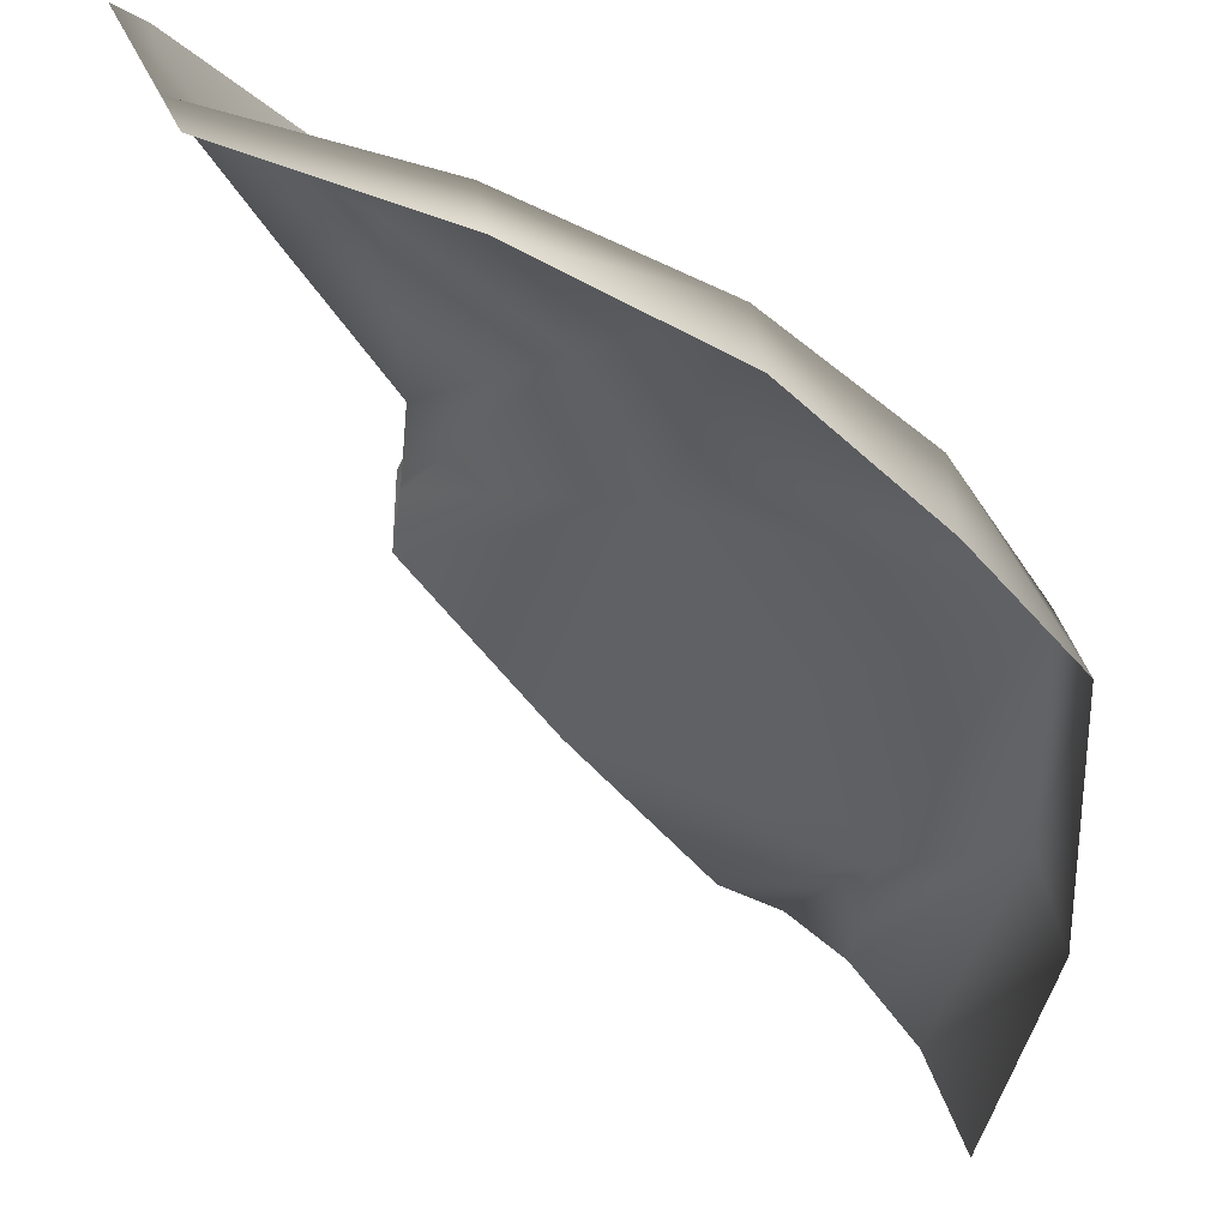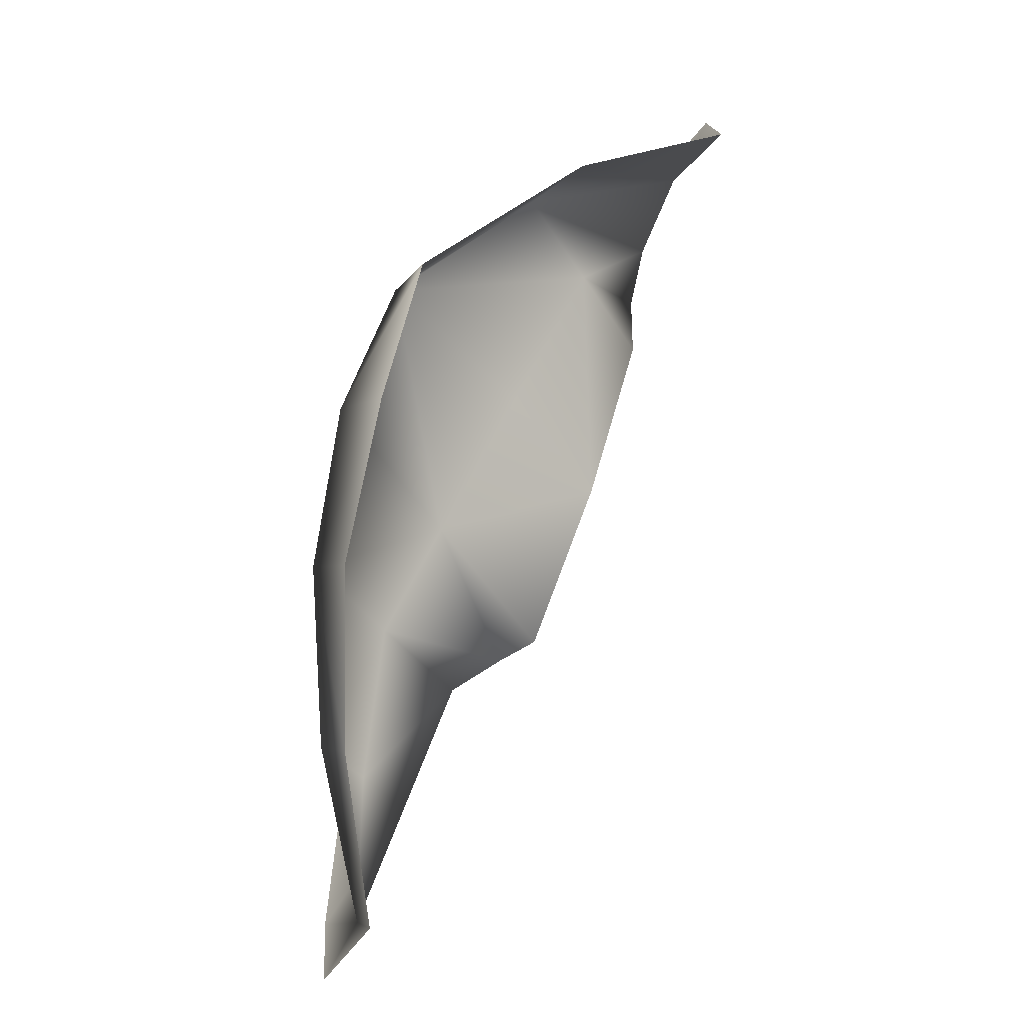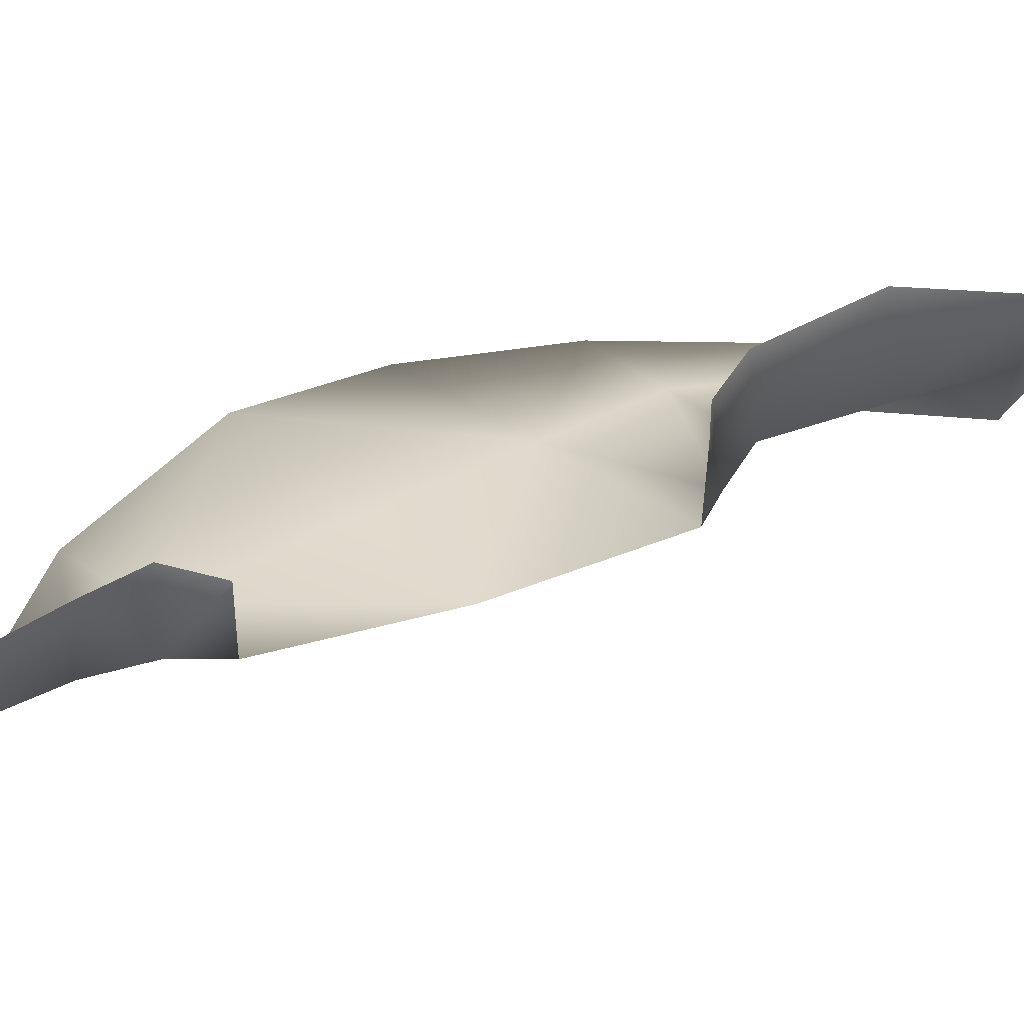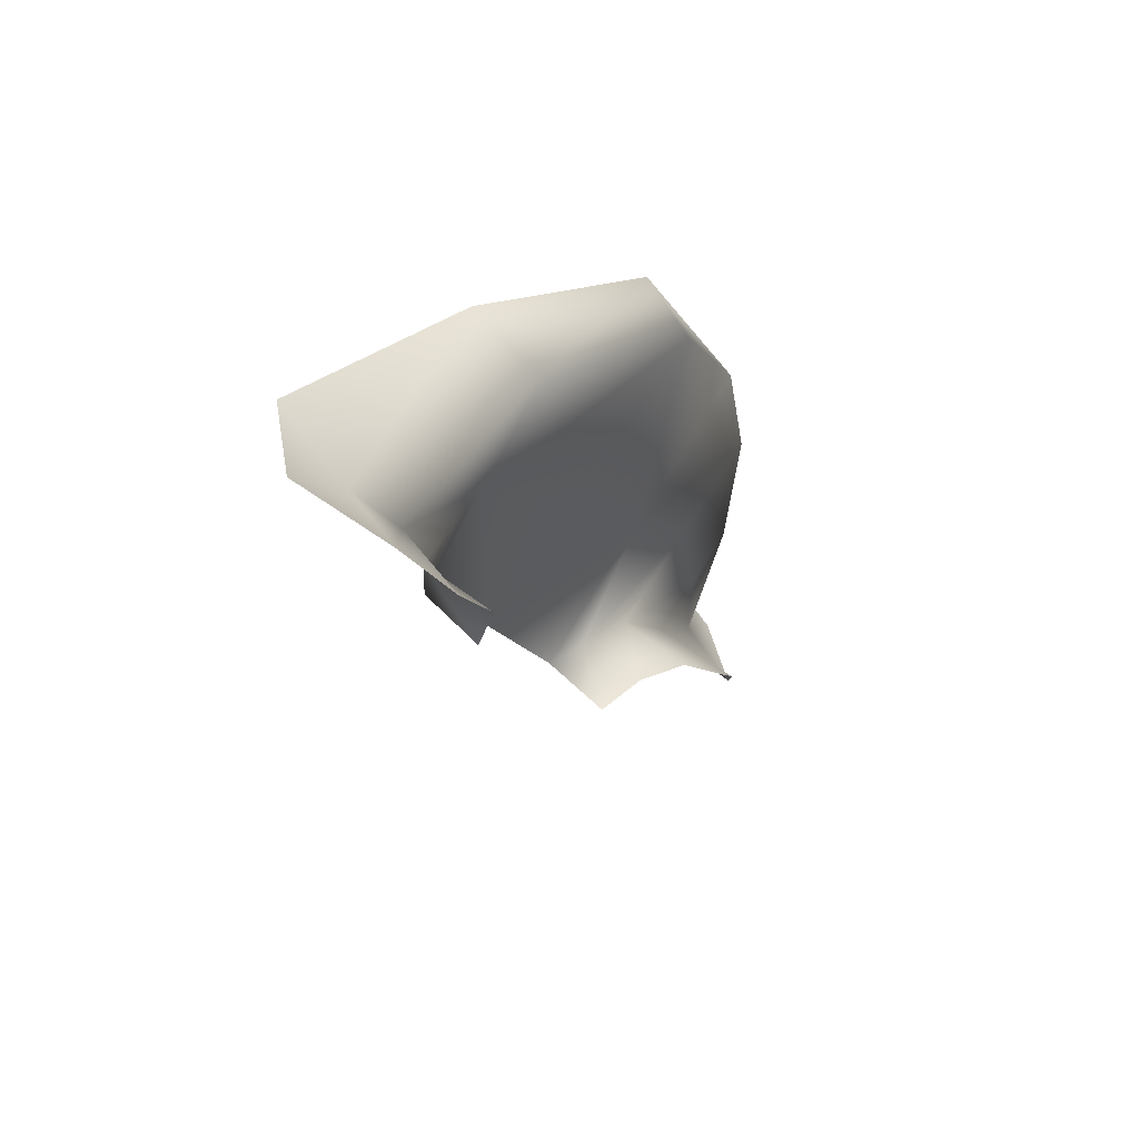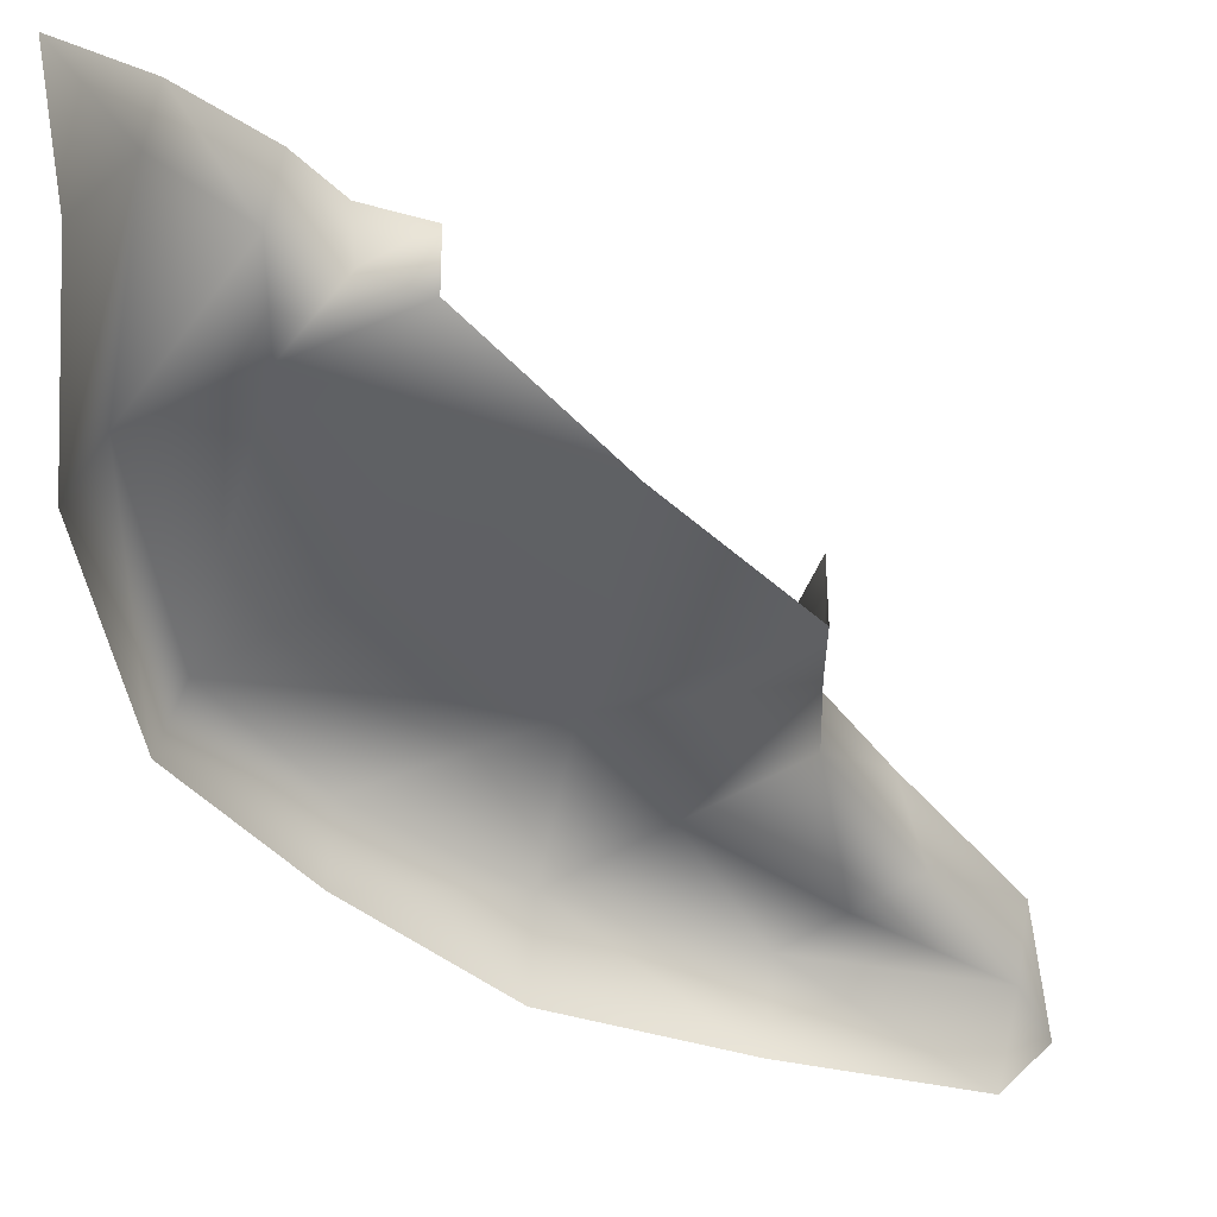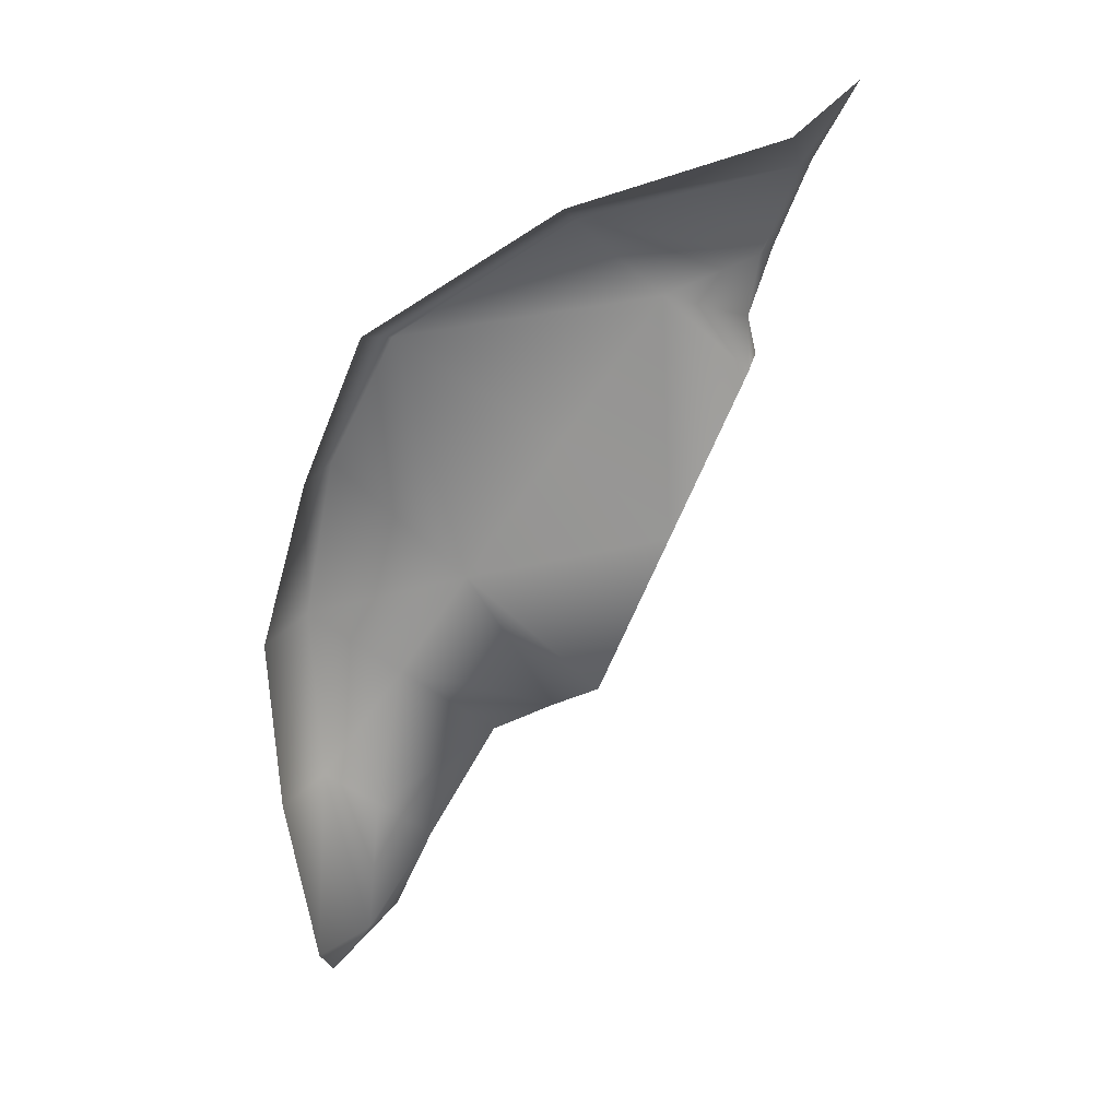
<metadata>
{"format":"obj","ext":"obj","renderer":"f3d","projection":"perspective","resolution":1024,"background":"white","views":[{"elev":-47.8,"azim":-122.3,"up":"+Y"},{"elev":-5.2,"azim":-36.8,"up":"+Z"},{"elev":36.3,"azim":87.9,"up":"+Y"},{"elev":61.7,"azim":137.0,"up":"+Z"},{"elev":-44.6,"azim":64.0,"up":"+Y"},{"elev":19.1,"azim":11.0,"up":"+Z"}]}
</metadata>
<code>
g rotto_ground_01
v 1045 1097 2454
v 996.5 1097 2380
v 913.9 1091 2429
v 1004 1091 2490
v 926.1 1099 2160
v 893 1091 2105
v 898.6 1095 2177
v 959.6 1103 2221
v 912.5 1097 2252
v 1015 1103 2248
v 991.1 1103 2237
v 947.7 1097 2306
v 1108 1091 2518
v 1091 1099 2475
v 871 1091 2193
v 865.5 1091 2283
v 865.5 1091 2283
v 880.8 1091 2364
v 947.7 1097 2306
v 1051 1097 2333
v 1085 1103 2445
v 1087 1103 2418
v 959.6 1103 2221
v 991.1 1103 2237
v 984.8 1140 2243
v 956.1 1144 2225
v 1091 1099 2475
v 1108 1091 2518
v 1111 1123 2516
v 1093 1137 2472
v 1085 1103 2445
v 1079 1141 2445
v 1086 1138 2418
v 1087 1103 2418
v 1015 1103 2248
v 1012 1140 2246
v 920.2 1149 2167
v 926.1 1099 2160
v 897.8 1129 2100
v 893 1091 2105
v 865.5 1091 2283
v 856.7 1047 2281
v 879.4 1050 2365
v 880.8 1091 2364
v 871 1091 2193
v 876.5 1053 2107
v 860.7 1052 2192
v 865.5 1091 2283
v 856.7 1047 2281
v 908 1057 2437
v 913.9 1091 2429
v 1004 1091 2490
v 1007 1050 2502
v 1004 1091 2490
v 1007 1050 2502
v 1108 1050 2537
v 893 1091 2105
v 897.8 1129 2100
v 872.5 1089 2079
v 1111 1123 2516
v 1108 1091 2518
v 1134 1091 2557
v 1108 1050 2537
v 876.5 1053 2107
v 1051 1097 2333
f 60 61 62
f 63 62 61
f 7 5 6
f 5 7 8
f 9 8 7
f 8 9 11
f 12 11 9
f 11 12 10
f 65 10 12
f 9 16 12
f 16 9 15
f 7 15 9
f 15 7 6
f 1 22 20
f 22 1 21
f 14 21 1
f 1 20 2
f 20 19 2
f 3 2 19
f 2 3 1
f 4 1 3
f 1 4 14
f 13 14 4
f 17 18 19
f 3 19 18
f 35 36 24
f 25 24 36
f 24 25 23
f 26 23 25
f 23 26 37
f 38 39 40
f 39 38 37
f 23 37 38
f 40 46 45
f 47 45 46
f 45 47 48
f 49 48 47
f 28 29 27
f 30 27 29
f 27 30 31
f 32 31 30
f 31 32 33
f 33 34 31
f 55 28 54
f 28 55 56
f 52 51 50
f 44 50 51
f 50 44 43
f 41 43 44
f 43 41 42
f 50 53 52
f 64 57 59
f 58 59 57

</code>
